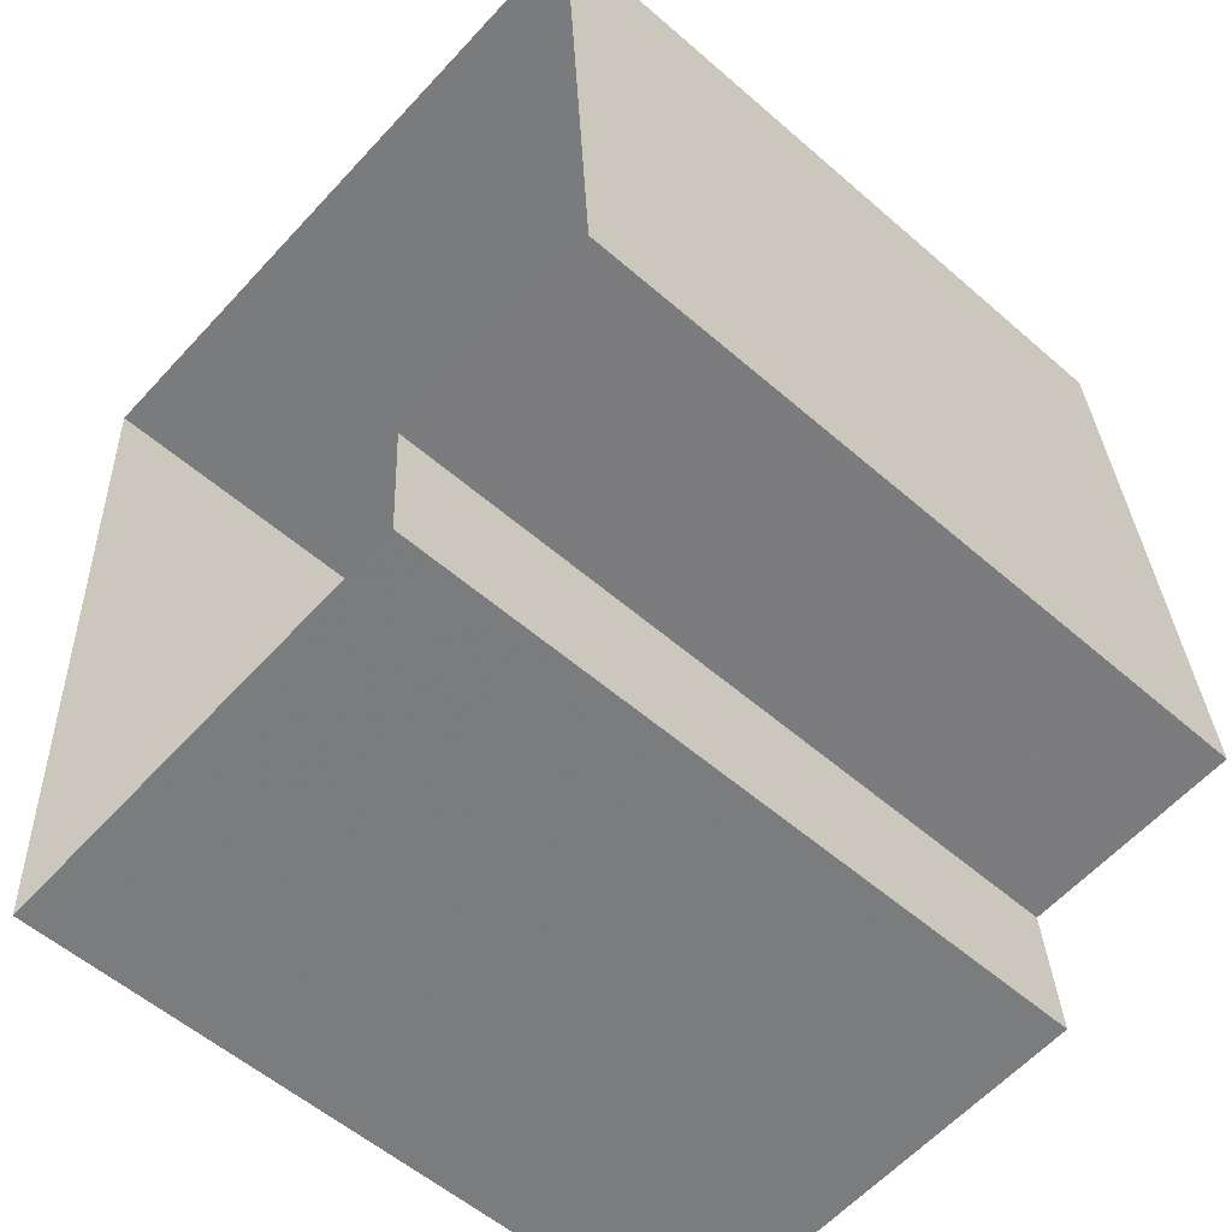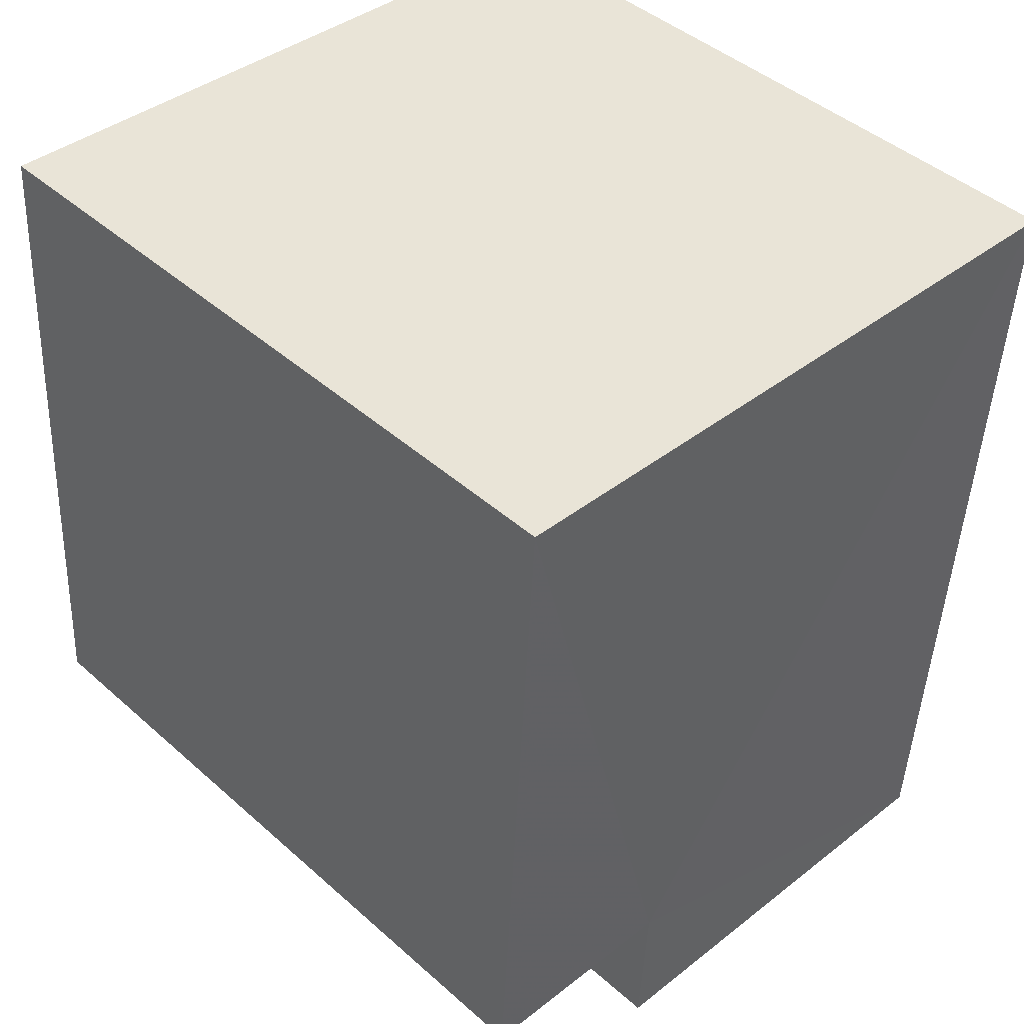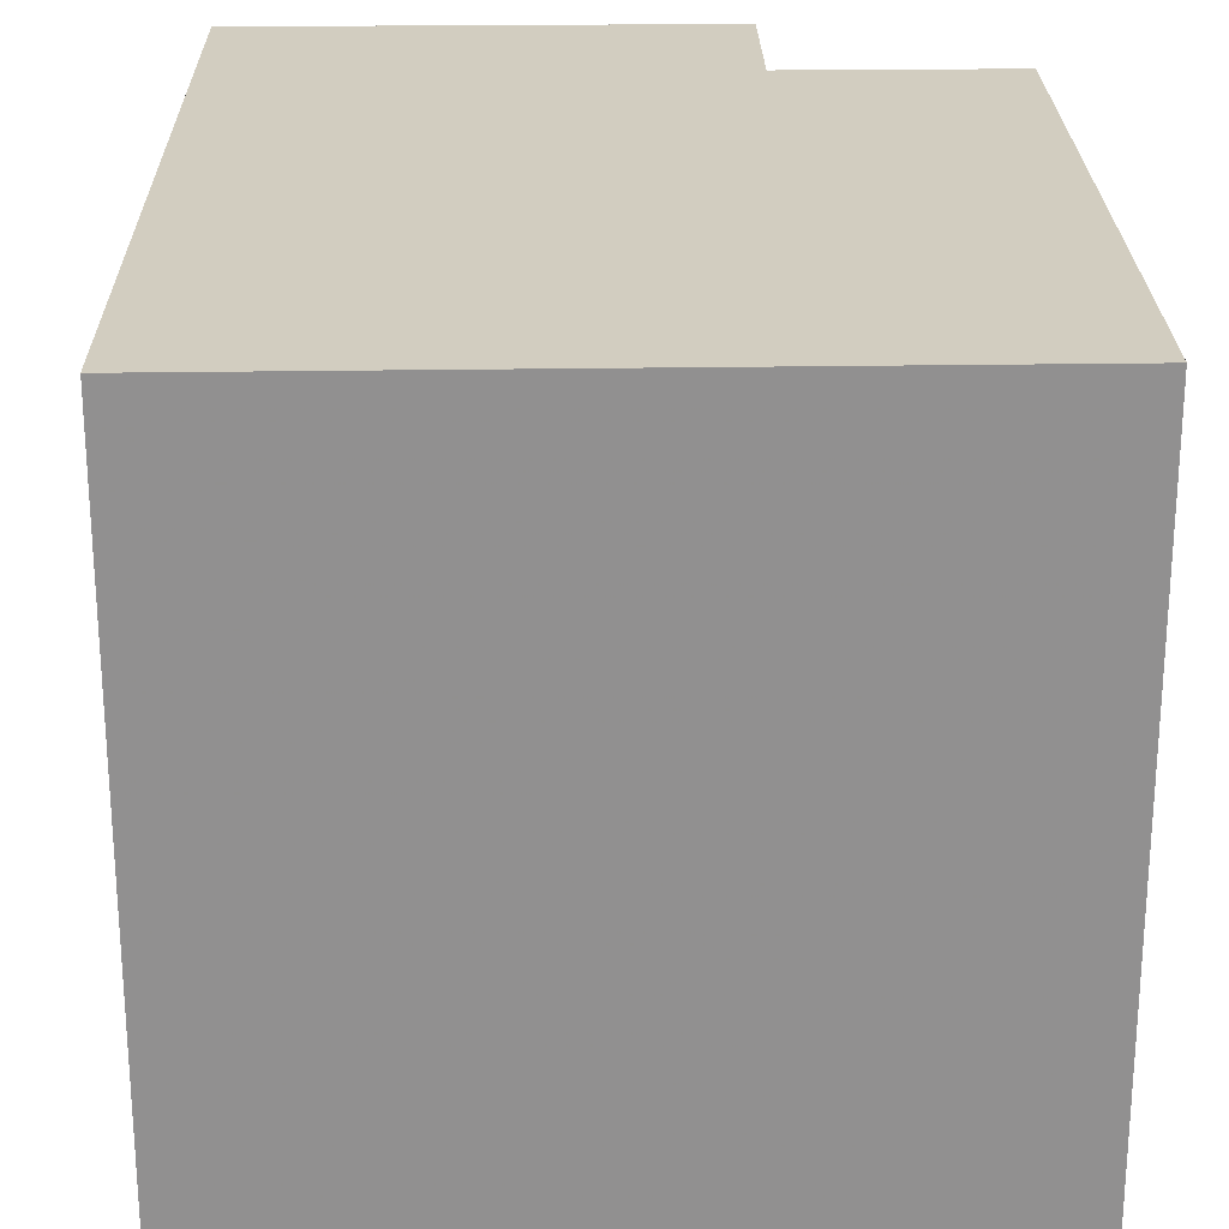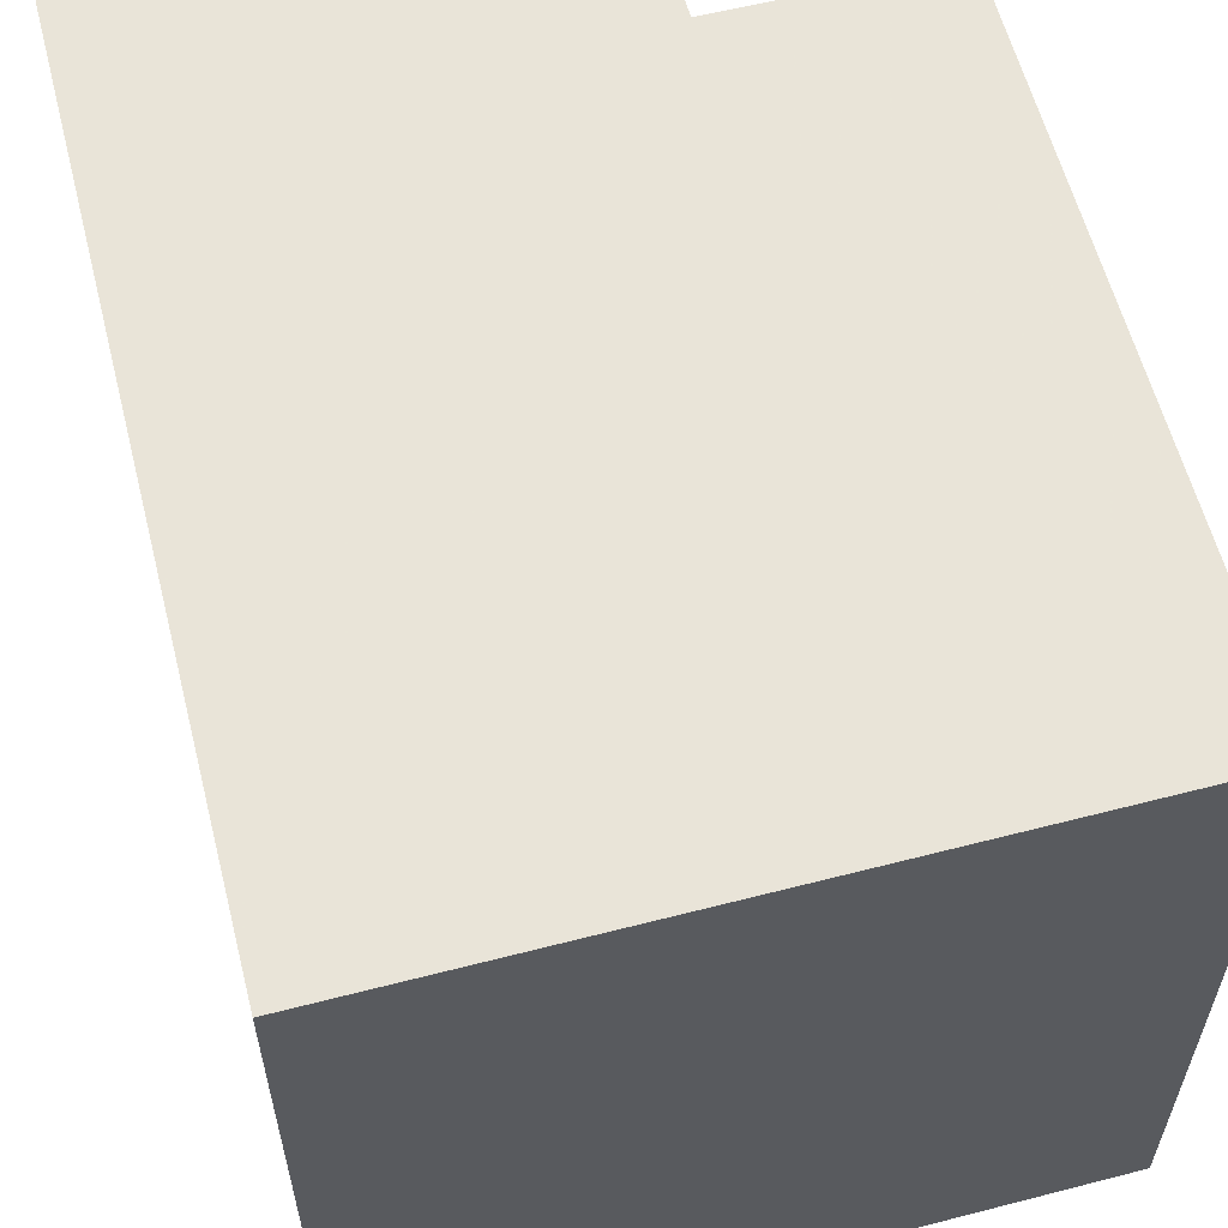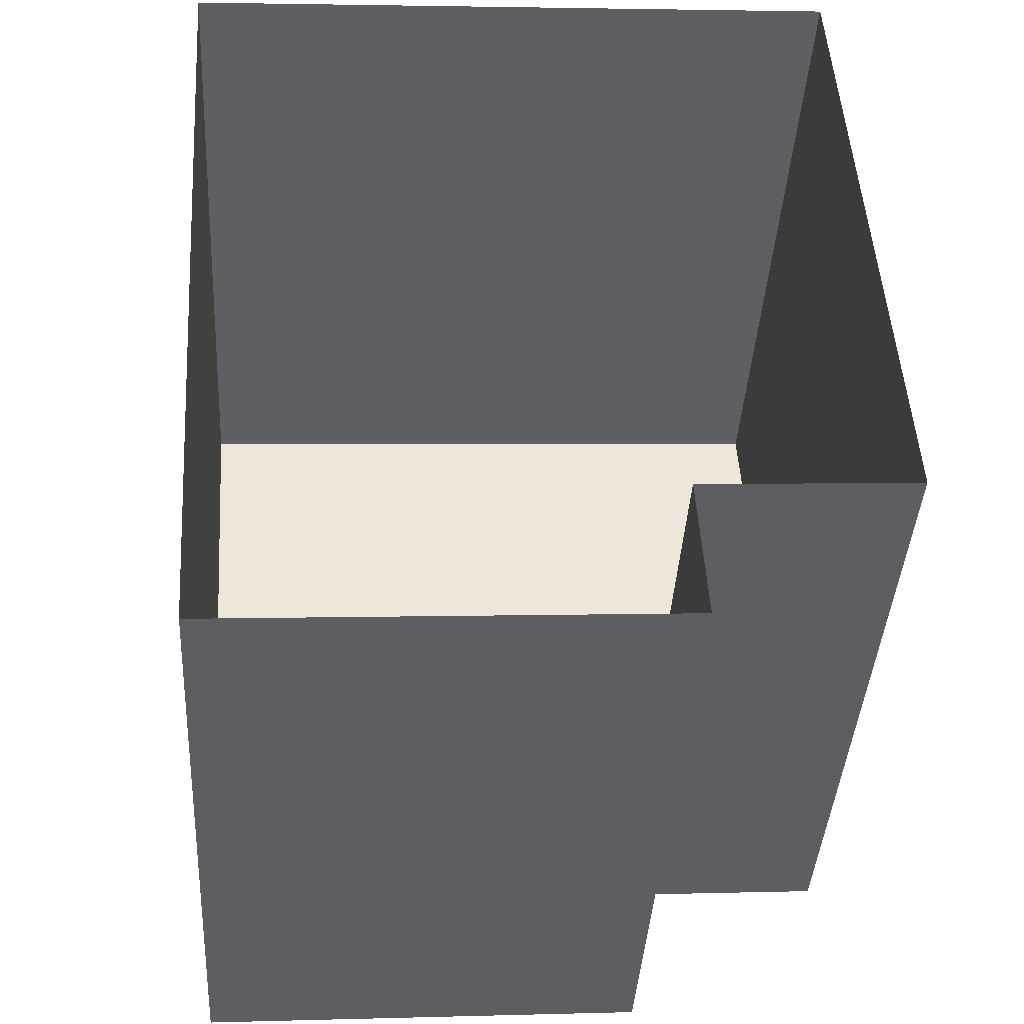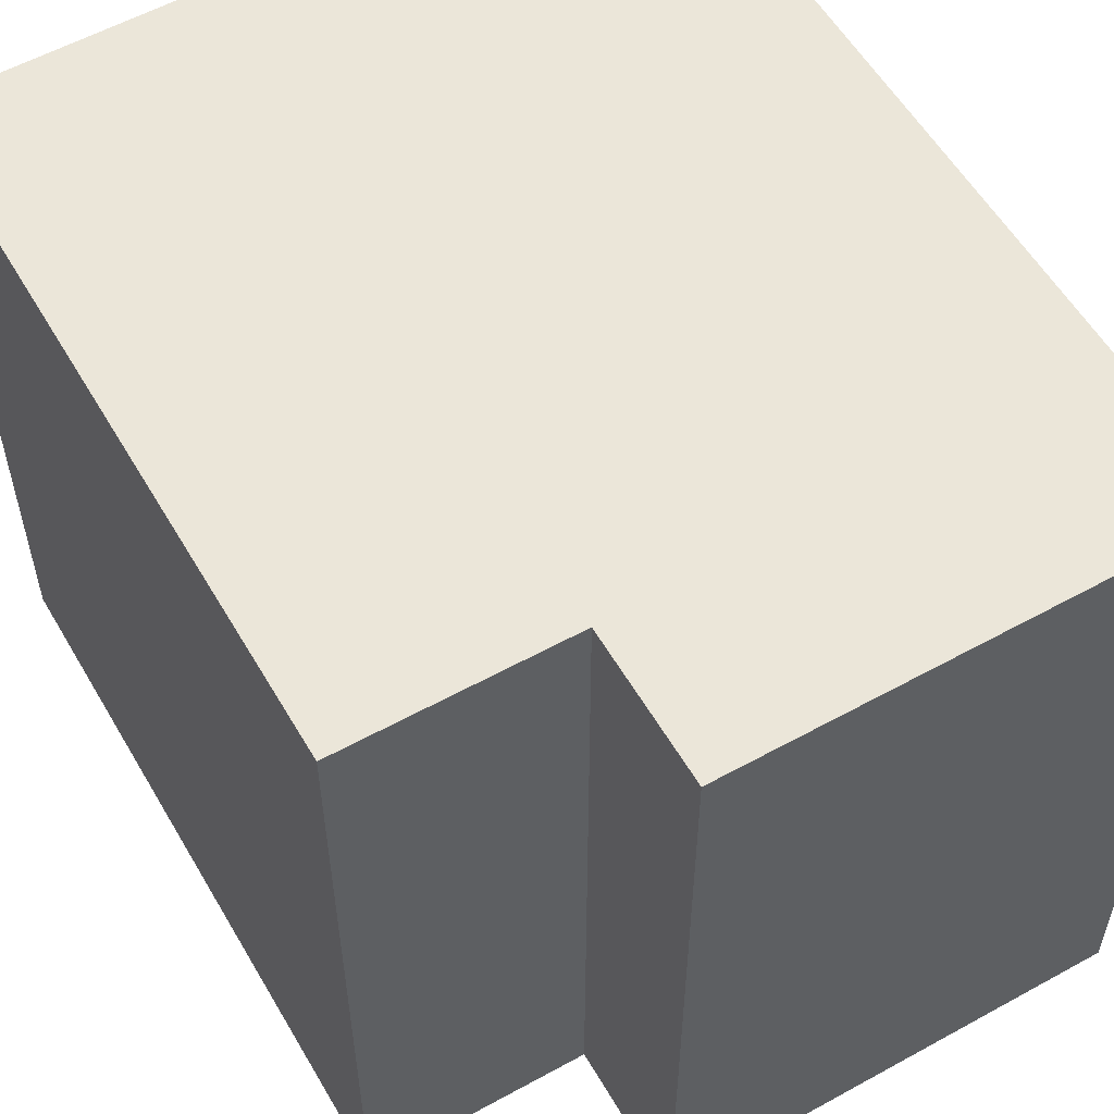
<metadata>
{"format":"obj","ext":"obj","renderer":"f3d","projection":"perspective","resolution":1024,"background":"white","views":[{"elev":-55.9,"azim":-132.4,"up":"+Y"},{"elev":44.2,"azim":-44.1,"up":"+Y"},{"elev":24.4,"azim":175.4,"up":"+Z"},{"elev":59.8,"azim":162.1,"up":"+Z"},{"elev":-40.3,"azim":176.6,"up":"+Y"},{"elev":56.2,"azim":-33.4,"up":"+Z"}]}
</metadata>
<code>
v -3.718e+05 -1.038e+05 32.21
v -3.718e+05 -1.038e+05 32.21
v -3.718e+05 -1.038e+05 32.21
v -3.718e+05 -1.038e+05 32.21
v -3.718e+05 -1.038e+05 32.21
v -3.718e+05 -1.038e+05 32.21
v -3.718e+05 -1.038e+05 63.87
v -3.718e+05 -1.038e+05 63.87
v -3.718e+05 -1.038e+05 63.87
v -3.718e+05 -1.038e+05 63.87
v -3.718e+05 -1.038e+05 63.87
v -3.718e+05 -1.038e+05 63.87
f 1 2 3
f 1 3 4
f 3 5 4
f 3 6 5
f 7 8 9
f 7 9 10
f 9 11 10
f 9 12 11
f 11 2 1
f 11 12 2
f 7 5 6
f 8 7 6
f 8 6 3
f 9 8 3
f 12 3 2
f 12 9 3
f 10 1 4
f 10 11 1
f 10 4 5
f 7 10 5

</code>
